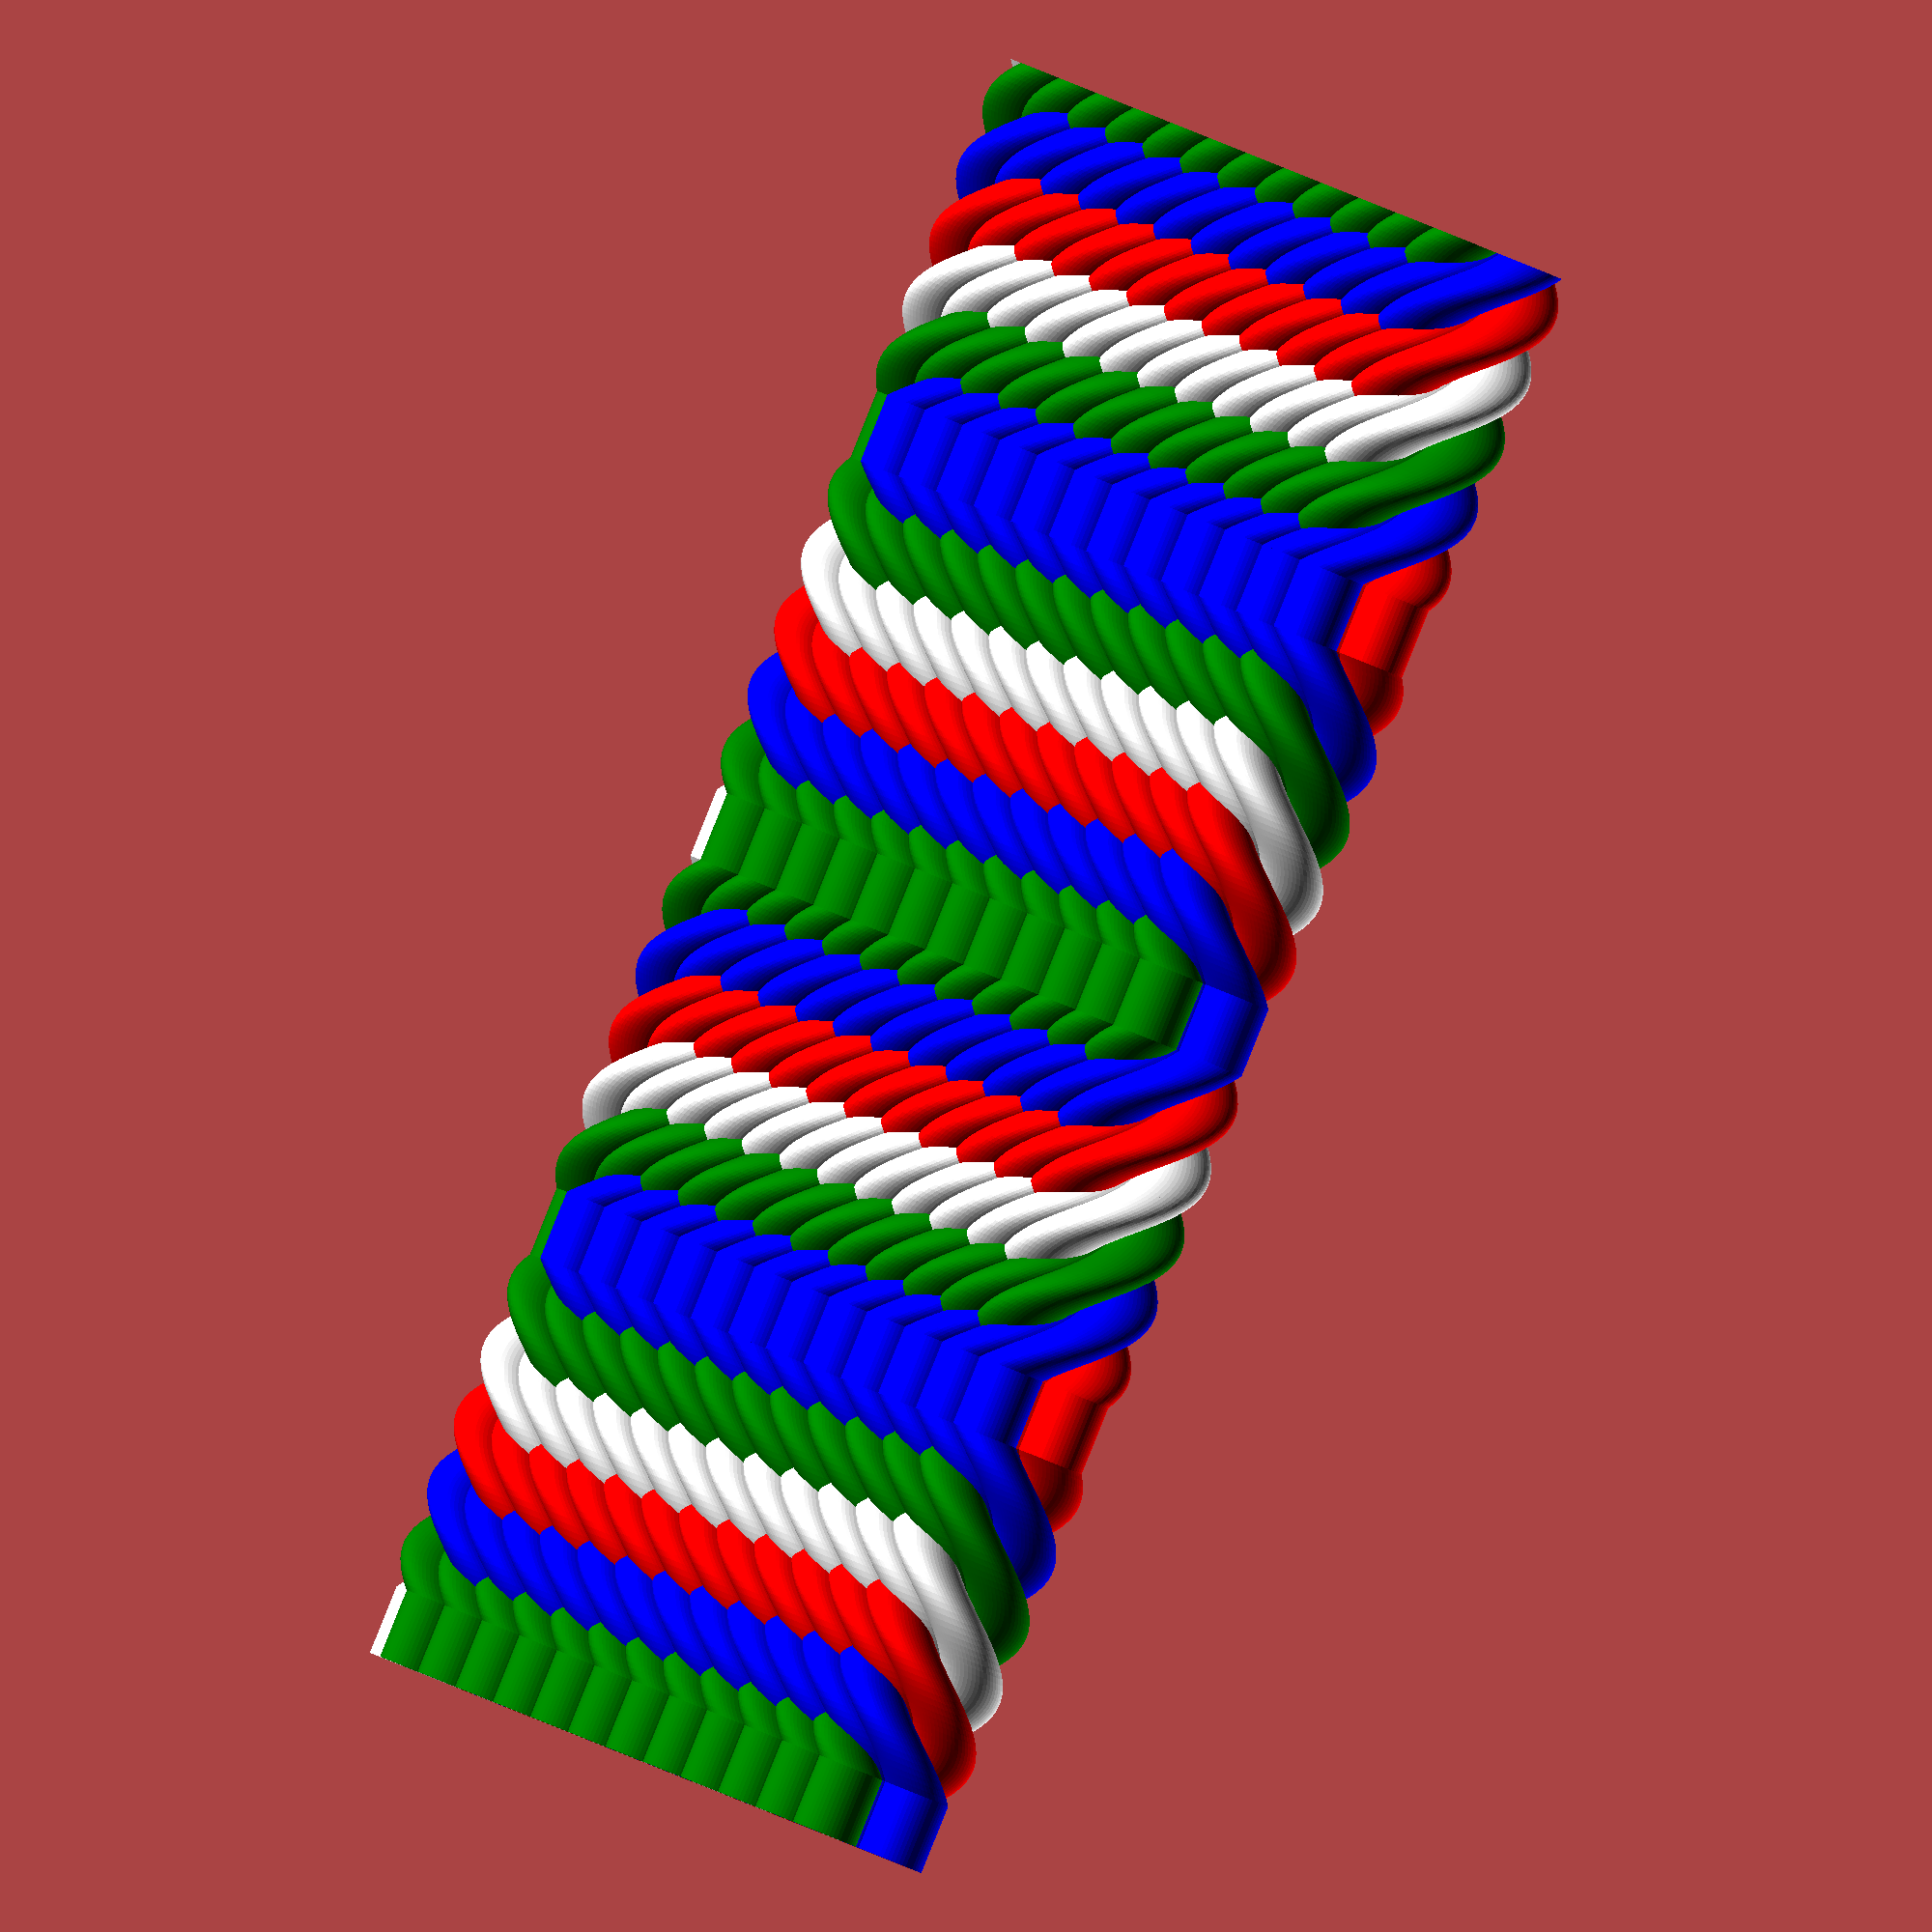
<openscad>
pack=0.7;
module twist(x,y,t) {
    linear_extrude(height = 2, center = false, convexity = 10, twist = t, $fn=50)
        translate([x, y, 0])
        circle(r = 0.95);
}

module yarnSegment(t, a,b,c,d) {
        color(a)
    twist(-1,1,t);
    color(b)
    twist(-1,-1,t);
    color(c)
    twist(1,-1,t);
    color(d)    
    twist(1,1,t);
}translate([0,0*pack,0]) {
a = [1.0,0.0,0.0];
b = [1.0,1.0,1.0];
c = [0.0,0.5019607843137255,0.0];
d = [0.0,0.0,1.0];
rotate ([0,0,45]) {
rotate([0,0,-90]) translate([0,0,0]) yarnSegment(-90,a,b,c,d);
rotate([0,0,-180]) translate([0,0,-2]) yarnSegment(-90,a,b,c,d);
rotate([0,0,-270]) translate([0,0,-4]) yarnSegment(-90,a,b,c,d);
rotate([0,0,-360]) translate([0,0,-6]) yarnSegment(-90,a,b,c,d);
rotate([0,0,-450]) translate([0,0,-8]) yarnSegment(-90,a,b,c,d);
rotate([0,0,-450]) translate([0,0,-10]) yarnSegment(0,a,b,c,d);
rotate([0,0,-360]) translate([0,0,-12]) yarnSegment(90,a,b,c,d);
rotate([0,0,-270]) translate([0,0,-14]) yarnSegment(90,a,b,c,d);
rotate([0,0,-180]) translate([0,0,-16]) yarnSegment(90,a,b,c,d);
rotate([0,0,-90]) translate([0,0,-18]) yarnSegment(90,a,b,c,d);
rotate([0,0,0]) translate([0,0,-20]) yarnSegment(90,a,b,c,d);
rotate([0,0,0]) translate([0,0,-22]) yarnSegment(0,a,b,c,d);
rotate([0,0,-90]) translate([0,0,-24]) yarnSegment(-90,a,b,c,d);
rotate([0,0,-180]) translate([0,0,-26]) yarnSegment(-90,a,b,c,d);
rotate([0,0,-270]) translate([0,0,-28]) yarnSegment(-90,a,b,c,d);
rotate([0,0,-360]) translate([0,0,-30]) yarnSegment(-90,a,b,c,d);
rotate([0,0,-450]) translate([0,0,-32]) yarnSegment(-90,a,b,c,d);
rotate([0,0,-450]) translate([0,0,-34]) yarnSegment(0,a,b,c,d);
rotate([0,0,-360]) translate([0,0,-36]) yarnSegment(90,a,b,c,d);
rotate([0,0,-270]) translate([0,0,-38]) yarnSegment(90,a,b,c,d);
rotate([0,0,-180]) translate([0,0,-40]) yarnSegment(90,a,b,c,d);
rotate([0,0,-90]) translate([0,0,-42]) yarnSegment(90,a,b,c,d);
rotate([0,0,0]) translate([0,0,-44]) yarnSegment(90,a,b,c,d);
rotate([0,0,0]) translate([0,0,-46]) yarnSegment(0,a,b,c,d);

};
};
translate([0,2*pack,0]) {
a = [1.0,0.0,0.0];
b = [1.0,1.0,1.0];
c = [0.0,0.5019607843137255,0.0];
d = [0.0,0.0,1.0];
rotate ([0,0,45]) {
rotate([0,0,-90]) translate([0,0,0]) yarnSegment(-90,a,b,c,d);
rotate([0,0,-180]) translate([0,0,-2]) yarnSegment(-90,a,b,c,d);
rotate([0,0,-270]) translate([0,0,-4]) yarnSegment(-90,a,b,c,d);
rotate([0,0,-360]) translate([0,0,-6]) yarnSegment(-90,a,b,c,d);
rotate([0,0,-450]) translate([0,0,-8]) yarnSegment(-90,a,b,c,d);
rotate([0,0,-450]) translate([0,0,-10]) yarnSegment(0,a,b,c,d);
rotate([0,0,-360]) translate([0,0,-12]) yarnSegment(90,a,b,c,d);
rotate([0,0,-270]) translate([0,0,-14]) yarnSegment(90,a,b,c,d);
rotate([0,0,-180]) translate([0,0,-16]) yarnSegment(90,a,b,c,d);
rotate([0,0,-90]) translate([0,0,-18]) yarnSegment(90,a,b,c,d);
rotate([0,0,0]) translate([0,0,-20]) yarnSegment(90,a,b,c,d);
rotate([0,0,0]) translate([0,0,-22]) yarnSegment(0,a,b,c,d);
rotate([0,0,-90]) translate([0,0,-24]) yarnSegment(-90,a,b,c,d);
rotate([0,0,-180]) translate([0,0,-26]) yarnSegment(-90,a,b,c,d);
rotate([0,0,-270]) translate([0,0,-28]) yarnSegment(-90,a,b,c,d);
rotate([0,0,-360]) translate([0,0,-30]) yarnSegment(-90,a,b,c,d);
rotate([0,0,-450]) translate([0,0,-32]) yarnSegment(-90,a,b,c,d);
rotate([0,0,-450]) translate([0,0,-34]) yarnSegment(0,a,b,c,d);
rotate([0,0,-360]) translate([0,0,-36]) yarnSegment(90,a,b,c,d);
rotate([0,0,-270]) translate([0,0,-38]) yarnSegment(90,a,b,c,d);
rotate([0,0,-180]) translate([0,0,-40]) yarnSegment(90,a,b,c,d);
rotate([0,0,-90]) translate([0,0,-42]) yarnSegment(90,a,b,c,d);
rotate([0,0,0]) translate([0,0,-44]) yarnSegment(90,a,b,c,d);
rotate([0,0,0]) translate([0,0,-46]) yarnSegment(0,a,b,c,d);

};
};
translate([0,4*pack,0]) {
a = [1.0,0.0,0.0];
b = [1.0,1.0,1.0];
c = [0.0,0.5019607843137255,0.0];
d = [0.0,0.0,1.0];
rotate ([0,0,45]) {
rotate([0,0,-90]) translate([0,0,0]) yarnSegment(-90,a,b,c,d);
rotate([0,0,-180]) translate([0,0,-2]) yarnSegment(-90,a,b,c,d);
rotate([0,0,-270]) translate([0,0,-4]) yarnSegment(-90,a,b,c,d);
rotate([0,0,-360]) translate([0,0,-6]) yarnSegment(-90,a,b,c,d);
rotate([0,0,-450]) translate([0,0,-8]) yarnSegment(-90,a,b,c,d);
rotate([0,0,-450]) translate([0,0,-10]) yarnSegment(0,a,b,c,d);
rotate([0,0,-360]) translate([0,0,-12]) yarnSegment(90,a,b,c,d);
rotate([0,0,-270]) translate([0,0,-14]) yarnSegment(90,a,b,c,d);
rotate([0,0,-180]) translate([0,0,-16]) yarnSegment(90,a,b,c,d);
rotate([0,0,-90]) translate([0,0,-18]) yarnSegment(90,a,b,c,d);
rotate([0,0,0]) translate([0,0,-20]) yarnSegment(90,a,b,c,d);
rotate([0,0,0]) translate([0,0,-22]) yarnSegment(0,a,b,c,d);
rotate([0,0,-90]) translate([0,0,-24]) yarnSegment(-90,a,b,c,d);
rotate([0,0,-180]) translate([0,0,-26]) yarnSegment(-90,a,b,c,d);
rotate([0,0,-270]) translate([0,0,-28]) yarnSegment(-90,a,b,c,d);
rotate([0,0,-360]) translate([0,0,-30]) yarnSegment(-90,a,b,c,d);
rotate([0,0,-450]) translate([0,0,-32]) yarnSegment(-90,a,b,c,d);
rotate([0,0,-450]) translate([0,0,-34]) yarnSegment(0,a,b,c,d);
rotate([0,0,-360]) translate([0,0,-36]) yarnSegment(90,a,b,c,d);
rotate([0,0,-270]) translate([0,0,-38]) yarnSegment(90,a,b,c,d);
rotate([0,0,-180]) translate([0,0,-40]) yarnSegment(90,a,b,c,d);
rotate([0,0,-90]) translate([0,0,-42]) yarnSegment(90,a,b,c,d);
rotate([0,0,0]) translate([0,0,-44]) yarnSegment(90,a,b,c,d);
rotate([0,0,0]) translate([0,0,-46]) yarnSegment(0,a,b,c,d);

};
};
translate([0,6*pack,0]) {
a = [1.0,0.0,0.0];
b = [1.0,1.0,1.0];
c = [0.0,0.5019607843137255,0.0];
d = [0.0,0.0,1.0];
rotate ([0,0,45]) {
rotate([0,0,-90]) translate([0,0,0]) yarnSegment(-90,a,b,c,d);
rotate([0,0,-180]) translate([0,0,-2]) yarnSegment(-90,a,b,c,d);
rotate([0,0,-270]) translate([0,0,-4]) yarnSegment(-90,a,b,c,d);
rotate([0,0,-360]) translate([0,0,-6]) yarnSegment(-90,a,b,c,d);
rotate([0,0,-450]) translate([0,0,-8]) yarnSegment(-90,a,b,c,d);
rotate([0,0,-450]) translate([0,0,-10]) yarnSegment(0,a,b,c,d);
rotate([0,0,-360]) translate([0,0,-12]) yarnSegment(90,a,b,c,d);
rotate([0,0,-270]) translate([0,0,-14]) yarnSegment(90,a,b,c,d);
rotate([0,0,-180]) translate([0,0,-16]) yarnSegment(90,a,b,c,d);
rotate([0,0,-90]) translate([0,0,-18]) yarnSegment(90,a,b,c,d);
rotate([0,0,0]) translate([0,0,-20]) yarnSegment(90,a,b,c,d);
rotate([0,0,0]) translate([0,0,-22]) yarnSegment(0,a,b,c,d);
rotate([0,0,-90]) translate([0,0,-24]) yarnSegment(-90,a,b,c,d);
rotate([0,0,-180]) translate([0,0,-26]) yarnSegment(-90,a,b,c,d);
rotate([0,0,-270]) translate([0,0,-28]) yarnSegment(-90,a,b,c,d);
rotate([0,0,-360]) translate([0,0,-30]) yarnSegment(-90,a,b,c,d);
rotate([0,0,-450]) translate([0,0,-32]) yarnSegment(-90,a,b,c,d);
rotate([0,0,-450]) translate([0,0,-34]) yarnSegment(0,a,b,c,d);
rotate([0,0,-360]) translate([0,0,-36]) yarnSegment(90,a,b,c,d);
rotate([0,0,-270]) translate([0,0,-38]) yarnSegment(90,a,b,c,d);
rotate([0,0,-180]) translate([0,0,-40]) yarnSegment(90,a,b,c,d);
rotate([0,0,-90]) translate([0,0,-42]) yarnSegment(90,a,b,c,d);
rotate([0,0,0]) translate([0,0,-44]) yarnSegment(90,a,b,c,d);
rotate([0,0,0]) translate([0,0,-46]) yarnSegment(0,a,b,c,d);

};
};
translate([0,8*pack,0]) {
a = [1.0,0.0,0.0];
b = [1.0,1.0,1.0];
c = [0.0,0.5019607843137255,0.0];
d = [0.0,0.0,1.0];
rotate ([0,0,45]) {
rotate([0,0,-90]) translate([0,0,0]) yarnSegment(-90,a,b,c,d);
rotate([0,0,-180]) translate([0,0,-2]) yarnSegment(-90,a,b,c,d);
rotate([0,0,-270]) translate([0,0,-4]) yarnSegment(-90,a,b,c,d);
rotate([0,0,-360]) translate([0,0,-6]) yarnSegment(-90,a,b,c,d);
rotate([0,0,-450]) translate([0,0,-8]) yarnSegment(-90,a,b,c,d);
rotate([0,0,-450]) translate([0,0,-10]) yarnSegment(0,a,b,c,d);
rotate([0,0,-360]) translate([0,0,-12]) yarnSegment(90,a,b,c,d);
rotate([0,0,-270]) translate([0,0,-14]) yarnSegment(90,a,b,c,d);
rotate([0,0,-180]) translate([0,0,-16]) yarnSegment(90,a,b,c,d);
rotate([0,0,-90]) translate([0,0,-18]) yarnSegment(90,a,b,c,d);
rotate([0,0,0]) translate([0,0,-20]) yarnSegment(90,a,b,c,d);
rotate([0,0,0]) translate([0,0,-22]) yarnSegment(0,a,b,c,d);
rotate([0,0,-90]) translate([0,0,-24]) yarnSegment(-90,a,b,c,d);
rotate([0,0,-180]) translate([0,0,-26]) yarnSegment(-90,a,b,c,d);
rotate([0,0,-270]) translate([0,0,-28]) yarnSegment(-90,a,b,c,d);
rotate([0,0,-360]) translate([0,0,-30]) yarnSegment(-90,a,b,c,d);
rotate([0,0,-450]) translate([0,0,-32]) yarnSegment(-90,a,b,c,d);
rotate([0,0,-450]) translate([0,0,-34]) yarnSegment(0,a,b,c,d);
rotate([0,0,-360]) translate([0,0,-36]) yarnSegment(90,a,b,c,d);
rotate([0,0,-270]) translate([0,0,-38]) yarnSegment(90,a,b,c,d);
rotate([0,0,-180]) translate([0,0,-40]) yarnSegment(90,a,b,c,d);
rotate([0,0,-90]) translate([0,0,-42]) yarnSegment(90,a,b,c,d);
rotate([0,0,0]) translate([0,0,-44]) yarnSegment(90,a,b,c,d);
rotate([0,0,0]) translate([0,0,-46]) yarnSegment(0,a,b,c,d);

};
};
translate([0,10*pack,0]) {
a = [1.0,0.0,0.0];
b = [1.0,1.0,1.0];
c = [0.0,0.5019607843137255,0.0];
d = [0.0,0.0,1.0];
rotate ([0,0,45]) {
rotate([0,0,-90]) translate([0,0,0]) yarnSegment(-90,a,b,c,d);
rotate([0,0,-180]) translate([0,0,-2]) yarnSegment(-90,a,b,c,d);
rotate([0,0,-270]) translate([0,0,-4]) yarnSegment(-90,a,b,c,d);
rotate([0,0,-360]) translate([0,0,-6]) yarnSegment(-90,a,b,c,d);
rotate([0,0,-450]) translate([0,0,-8]) yarnSegment(-90,a,b,c,d);
rotate([0,0,-450]) translate([0,0,-10]) yarnSegment(0,a,b,c,d);
rotate([0,0,-360]) translate([0,0,-12]) yarnSegment(90,a,b,c,d);
rotate([0,0,-270]) translate([0,0,-14]) yarnSegment(90,a,b,c,d);
rotate([0,0,-180]) translate([0,0,-16]) yarnSegment(90,a,b,c,d);
rotate([0,0,-90]) translate([0,0,-18]) yarnSegment(90,a,b,c,d);
rotate([0,0,0]) translate([0,0,-20]) yarnSegment(90,a,b,c,d);
rotate([0,0,0]) translate([0,0,-22]) yarnSegment(0,a,b,c,d);
rotate([0,0,-90]) translate([0,0,-24]) yarnSegment(-90,a,b,c,d);
rotate([0,0,-180]) translate([0,0,-26]) yarnSegment(-90,a,b,c,d);
rotate([0,0,-270]) translate([0,0,-28]) yarnSegment(-90,a,b,c,d);
rotate([0,0,-360]) translate([0,0,-30]) yarnSegment(-90,a,b,c,d);
rotate([0,0,-450]) translate([0,0,-32]) yarnSegment(-90,a,b,c,d);
rotate([0,0,-450]) translate([0,0,-34]) yarnSegment(0,a,b,c,d);
rotate([0,0,-360]) translate([0,0,-36]) yarnSegment(90,a,b,c,d);
rotate([0,0,-270]) translate([0,0,-38]) yarnSegment(90,a,b,c,d);
rotate([0,0,-180]) translate([0,0,-40]) yarnSegment(90,a,b,c,d);
rotate([0,0,-90]) translate([0,0,-42]) yarnSegment(90,a,b,c,d);
rotate([0,0,0]) translate([0,0,-44]) yarnSegment(90,a,b,c,d);
rotate([0,0,0]) translate([0,0,-46]) yarnSegment(0,a,b,c,d);

};
};
translate([0,12*pack,0]) {
a = [1.0,0.0,0.0];
b = [1.0,1.0,1.0];
c = [0.0,0.5019607843137255,0.0];
d = [0.0,0.0,1.0];
rotate ([0,0,45]) {
rotate([0,0,-90]) translate([0,0,0]) yarnSegment(-90,a,b,c,d);
rotate([0,0,-180]) translate([0,0,-2]) yarnSegment(-90,a,b,c,d);
rotate([0,0,-270]) translate([0,0,-4]) yarnSegment(-90,a,b,c,d);
rotate([0,0,-360]) translate([0,0,-6]) yarnSegment(-90,a,b,c,d);
rotate([0,0,-450]) translate([0,0,-8]) yarnSegment(-90,a,b,c,d);
rotate([0,0,-450]) translate([0,0,-10]) yarnSegment(0,a,b,c,d);
rotate([0,0,-360]) translate([0,0,-12]) yarnSegment(90,a,b,c,d);
rotate([0,0,-270]) translate([0,0,-14]) yarnSegment(90,a,b,c,d);
rotate([0,0,-180]) translate([0,0,-16]) yarnSegment(90,a,b,c,d);
rotate([0,0,-90]) translate([0,0,-18]) yarnSegment(90,a,b,c,d);
rotate([0,0,0]) translate([0,0,-20]) yarnSegment(90,a,b,c,d);
rotate([0,0,0]) translate([0,0,-22]) yarnSegment(0,a,b,c,d);
rotate([0,0,-90]) translate([0,0,-24]) yarnSegment(-90,a,b,c,d);
rotate([0,0,-180]) translate([0,0,-26]) yarnSegment(-90,a,b,c,d);
rotate([0,0,-270]) translate([0,0,-28]) yarnSegment(-90,a,b,c,d);
rotate([0,0,-360]) translate([0,0,-30]) yarnSegment(-90,a,b,c,d);
rotate([0,0,-450]) translate([0,0,-32]) yarnSegment(-90,a,b,c,d);
rotate([0,0,-450]) translate([0,0,-34]) yarnSegment(0,a,b,c,d);
rotate([0,0,-360]) translate([0,0,-36]) yarnSegment(90,a,b,c,d);
rotate([0,0,-270]) translate([0,0,-38]) yarnSegment(90,a,b,c,d);
rotate([0,0,-180]) translate([0,0,-40]) yarnSegment(90,a,b,c,d);
rotate([0,0,-90]) translate([0,0,-42]) yarnSegment(90,a,b,c,d);
rotate([0,0,0]) translate([0,0,-44]) yarnSegment(90,a,b,c,d);
rotate([0,0,0]) translate([0,0,-46]) yarnSegment(0,a,b,c,d);

};
};
translate([0,14*pack,0]) {
a = [1.0,0.0,0.0];
b = [1.0,1.0,1.0];
c = [0.0,0.5019607843137255,0.0];
d = [0.0,0.0,1.0];
rotate ([0,0,45]) {
rotate([0,0,-90]) translate([0,0,0]) yarnSegment(-90,a,b,c,d);
rotate([0,0,-180]) translate([0,0,-2]) yarnSegment(-90,a,b,c,d);
rotate([0,0,-270]) translate([0,0,-4]) yarnSegment(-90,a,b,c,d);
rotate([0,0,-360]) translate([0,0,-6]) yarnSegment(-90,a,b,c,d);
rotate([0,0,-450]) translate([0,0,-8]) yarnSegment(-90,a,b,c,d);
rotate([0,0,-450]) translate([0,0,-10]) yarnSegment(0,a,b,c,d);
rotate([0,0,-360]) translate([0,0,-12]) yarnSegment(90,a,b,c,d);
rotate([0,0,-270]) translate([0,0,-14]) yarnSegment(90,a,b,c,d);
rotate([0,0,-180]) translate([0,0,-16]) yarnSegment(90,a,b,c,d);
rotate([0,0,-90]) translate([0,0,-18]) yarnSegment(90,a,b,c,d);
rotate([0,0,0]) translate([0,0,-20]) yarnSegment(90,a,b,c,d);
rotate([0,0,0]) translate([0,0,-22]) yarnSegment(0,a,b,c,d);
rotate([0,0,-90]) translate([0,0,-24]) yarnSegment(-90,a,b,c,d);
rotate([0,0,-180]) translate([0,0,-26]) yarnSegment(-90,a,b,c,d);
rotate([0,0,-270]) translate([0,0,-28]) yarnSegment(-90,a,b,c,d);
rotate([0,0,-360]) translate([0,0,-30]) yarnSegment(-90,a,b,c,d);
rotate([0,0,-450]) translate([0,0,-32]) yarnSegment(-90,a,b,c,d);
rotate([0,0,-450]) translate([0,0,-34]) yarnSegment(0,a,b,c,d);
rotate([0,0,-360]) translate([0,0,-36]) yarnSegment(90,a,b,c,d);
rotate([0,0,-270]) translate([0,0,-38]) yarnSegment(90,a,b,c,d);
rotate([0,0,-180]) translate([0,0,-40]) yarnSegment(90,a,b,c,d);
rotate([0,0,-90]) translate([0,0,-42]) yarnSegment(90,a,b,c,d);
rotate([0,0,0]) translate([0,0,-44]) yarnSegment(90,a,b,c,d);
rotate([0,0,0]) translate([0,0,-46]) yarnSegment(0,a,b,c,d);

};
};
translate([0,16*pack,0]) {
a = [1.0,0.0,0.0];
b = [1.0,1.0,1.0];
c = [0.0,0.5019607843137255,0.0];
d = [0.0,0.0,1.0];
rotate ([0,0,45]) {
rotate([0,0,-90]) translate([0,0,0]) yarnSegment(-90,a,b,c,d);
rotate([0,0,-180]) translate([0,0,-2]) yarnSegment(-90,a,b,c,d);
rotate([0,0,-270]) translate([0,0,-4]) yarnSegment(-90,a,b,c,d);
rotate([0,0,-360]) translate([0,0,-6]) yarnSegment(-90,a,b,c,d);
rotate([0,0,-450]) translate([0,0,-8]) yarnSegment(-90,a,b,c,d);
rotate([0,0,-450]) translate([0,0,-10]) yarnSegment(0,a,b,c,d);
rotate([0,0,-360]) translate([0,0,-12]) yarnSegment(90,a,b,c,d);
rotate([0,0,-270]) translate([0,0,-14]) yarnSegment(90,a,b,c,d);
rotate([0,0,-180]) translate([0,0,-16]) yarnSegment(90,a,b,c,d);
rotate([0,0,-90]) translate([0,0,-18]) yarnSegment(90,a,b,c,d);
rotate([0,0,0]) translate([0,0,-20]) yarnSegment(90,a,b,c,d);
rotate([0,0,0]) translate([0,0,-22]) yarnSegment(0,a,b,c,d);
rotate([0,0,-90]) translate([0,0,-24]) yarnSegment(-90,a,b,c,d);
rotate([0,0,-180]) translate([0,0,-26]) yarnSegment(-90,a,b,c,d);
rotate([0,0,-270]) translate([0,0,-28]) yarnSegment(-90,a,b,c,d);
rotate([0,0,-360]) translate([0,0,-30]) yarnSegment(-90,a,b,c,d);
rotate([0,0,-450]) translate([0,0,-32]) yarnSegment(-90,a,b,c,d);
rotate([0,0,-450]) translate([0,0,-34]) yarnSegment(0,a,b,c,d);
rotate([0,0,-360]) translate([0,0,-36]) yarnSegment(90,a,b,c,d);
rotate([0,0,-270]) translate([0,0,-38]) yarnSegment(90,a,b,c,d);
rotate([0,0,-180]) translate([0,0,-40]) yarnSegment(90,a,b,c,d);
rotate([0,0,-90]) translate([0,0,-42]) yarnSegment(90,a,b,c,d);
rotate([0,0,0]) translate([0,0,-44]) yarnSegment(90,a,b,c,d);
rotate([0,0,0]) translate([0,0,-46]) yarnSegment(0,a,b,c,d);

};
};
translate([0,18*pack,0]) {
a = [1.0,0.0,0.0];
b = [1.0,1.0,1.0];
c = [0.0,0.5019607843137255,0.0];
d = [0.0,0.0,1.0];
rotate ([0,0,45]) {
rotate([0,0,-90]) translate([0,0,0]) yarnSegment(-90,a,b,c,d);
rotate([0,0,-180]) translate([0,0,-2]) yarnSegment(-90,a,b,c,d);
rotate([0,0,-270]) translate([0,0,-4]) yarnSegment(-90,a,b,c,d);
rotate([0,0,-360]) translate([0,0,-6]) yarnSegment(-90,a,b,c,d);
rotate([0,0,-450]) translate([0,0,-8]) yarnSegment(-90,a,b,c,d);
rotate([0,0,-450]) translate([0,0,-10]) yarnSegment(0,a,b,c,d);
rotate([0,0,-360]) translate([0,0,-12]) yarnSegment(90,a,b,c,d);
rotate([0,0,-270]) translate([0,0,-14]) yarnSegment(90,a,b,c,d);
rotate([0,0,-180]) translate([0,0,-16]) yarnSegment(90,a,b,c,d);
rotate([0,0,-90]) translate([0,0,-18]) yarnSegment(90,a,b,c,d);
rotate([0,0,0]) translate([0,0,-20]) yarnSegment(90,a,b,c,d);
rotate([0,0,0]) translate([0,0,-22]) yarnSegment(0,a,b,c,d);
rotate([0,0,-90]) translate([0,0,-24]) yarnSegment(-90,a,b,c,d);
rotate([0,0,-180]) translate([0,0,-26]) yarnSegment(-90,a,b,c,d);
rotate([0,0,-270]) translate([0,0,-28]) yarnSegment(-90,a,b,c,d);
rotate([0,0,-360]) translate([0,0,-30]) yarnSegment(-90,a,b,c,d);
rotate([0,0,-450]) translate([0,0,-32]) yarnSegment(-90,a,b,c,d);
rotate([0,0,-450]) translate([0,0,-34]) yarnSegment(0,a,b,c,d);
rotate([0,0,-360]) translate([0,0,-36]) yarnSegment(90,a,b,c,d);
rotate([0,0,-270]) translate([0,0,-38]) yarnSegment(90,a,b,c,d);
rotate([0,0,-180]) translate([0,0,-40]) yarnSegment(90,a,b,c,d);
rotate([0,0,-90]) translate([0,0,-42]) yarnSegment(90,a,b,c,d);
rotate([0,0,0]) translate([0,0,-44]) yarnSegment(90,a,b,c,d);
rotate([0,0,0]) translate([0,0,-46]) yarnSegment(0,a,b,c,d);

};
};
translate([0,20*pack,0]) {
a = [1.0,0.0,0.0];
b = [1.0,1.0,1.0];
c = [0.0,0.5019607843137255,0.0];
d = [0.0,0.0,1.0];
rotate ([0,0,45]) {
rotate([0,0,-90]) translate([0,0,0]) yarnSegment(-90,a,b,c,d);
rotate([0,0,-180]) translate([0,0,-2]) yarnSegment(-90,a,b,c,d);
rotate([0,0,-270]) translate([0,0,-4]) yarnSegment(-90,a,b,c,d);
rotate([0,0,-360]) translate([0,0,-6]) yarnSegment(-90,a,b,c,d);
rotate([0,0,-450]) translate([0,0,-8]) yarnSegment(-90,a,b,c,d);
rotate([0,0,-450]) translate([0,0,-10]) yarnSegment(0,a,b,c,d);
rotate([0,0,-360]) translate([0,0,-12]) yarnSegment(90,a,b,c,d);
rotate([0,0,-270]) translate([0,0,-14]) yarnSegment(90,a,b,c,d);
rotate([0,0,-180]) translate([0,0,-16]) yarnSegment(90,a,b,c,d);
rotate([0,0,-90]) translate([0,0,-18]) yarnSegment(90,a,b,c,d);
rotate([0,0,0]) translate([0,0,-20]) yarnSegment(90,a,b,c,d);
rotate([0,0,0]) translate([0,0,-22]) yarnSegment(0,a,b,c,d);
rotate([0,0,-90]) translate([0,0,-24]) yarnSegment(-90,a,b,c,d);
rotate([0,0,-180]) translate([0,0,-26]) yarnSegment(-90,a,b,c,d);
rotate([0,0,-270]) translate([0,0,-28]) yarnSegment(-90,a,b,c,d);
rotate([0,0,-360]) translate([0,0,-30]) yarnSegment(-90,a,b,c,d);
rotate([0,0,-450]) translate([0,0,-32]) yarnSegment(-90,a,b,c,d);
rotate([0,0,-450]) translate([0,0,-34]) yarnSegment(0,a,b,c,d);
rotate([0,0,-360]) translate([0,0,-36]) yarnSegment(90,a,b,c,d);
rotate([0,0,-270]) translate([0,0,-38]) yarnSegment(90,a,b,c,d);
rotate([0,0,-180]) translate([0,0,-40]) yarnSegment(90,a,b,c,d);
rotate([0,0,-90]) translate([0,0,-42]) yarnSegment(90,a,b,c,d);
rotate([0,0,0]) translate([0,0,-44]) yarnSegment(90,a,b,c,d);
rotate([0,0,0]) translate([0,0,-46]) yarnSegment(0,a,b,c,d);

};
};
translate([0,22*pack,0]) {
a = [1.0,0.0,0.0];
b = [1.0,1.0,1.0];
c = [0.0,0.5019607843137255,0.0];
d = [0.0,0.0,1.0];
rotate ([0,0,45]) {
rotate([0,0,-90]) translate([0,0,0]) yarnSegment(-90,a,b,c,d);
rotate([0,0,-180]) translate([0,0,-2]) yarnSegment(-90,a,b,c,d);
rotate([0,0,-270]) translate([0,0,-4]) yarnSegment(-90,a,b,c,d);
rotate([0,0,-360]) translate([0,0,-6]) yarnSegment(-90,a,b,c,d);
rotate([0,0,-450]) translate([0,0,-8]) yarnSegment(-90,a,b,c,d);
rotate([0,0,-450]) translate([0,0,-10]) yarnSegment(0,a,b,c,d);
rotate([0,0,-360]) translate([0,0,-12]) yarnSegment(90,a,b,c,d);
rotate([0,0,-270]) translate([0,0,-14]) yarnSegment(90,a,b,c,d);
rotate([0,0,-180]) translate([0,0,-16]) yarnSegment(90,a,b,c,d);
rotate([0,0,-90]) translate([0,0,-18]) yarnSegment(90,a,b,c,d);
rotate([0,0,0]) translate([0,0,-20]) yarnSegment(90,a,b,c,d);
rotate([0,0,0]) translate([0,0,-22]) yarnSegment(0,a,b,c,d);
rotate([0,0,-90]) translate([0,0,-24]) yarnSegment(-90,a,b,c,d);
rotate([0,0,-180]) translate([0,0,-26]) yarnSegment(-90,a,b,c,d);
rotate([0,0,-270]) translate([0,0,-28]) yarnSegment(-90,a,b,c,d);
rotate([0,0,-360]) translate([0,0,-30]) yarnSegment(-90,a,b,c,d);
rotate([0,0,-450]) translate([0,0,-32]) yarnSegment(-90,a,b,c,d);
rotate([0,0,-450]) translate([0,0,-34]) yarnSegment(0,a,b,c,d);
rotate([0,0,-360]) translate([0,0,-36]) yarnSegment(90,a,b,c,d);
rotate([0,0,-270]) translate([0,0,-38]) yarnSegment(90,a,b,c,d);
rotate([0,0,-180]) translate([0,0,-40]) yarnSegment(90,a,b,c,d);
rotate([0,0,-90]) translate([0,0,-42]) yarnSegment(90,a,b,c,d);
rotate([0,0,0]) translate([0,0,-44]) yarnSegment(90,a,b,c,d);
rotate([0,0,0]) translate([0,0,-46]) yarnSegment(0,a,b,c,d);

};
};

</openscad>
<views>
elev=270.2 azim=306.2 roll=201.9 proj=o view=solid
</views>
